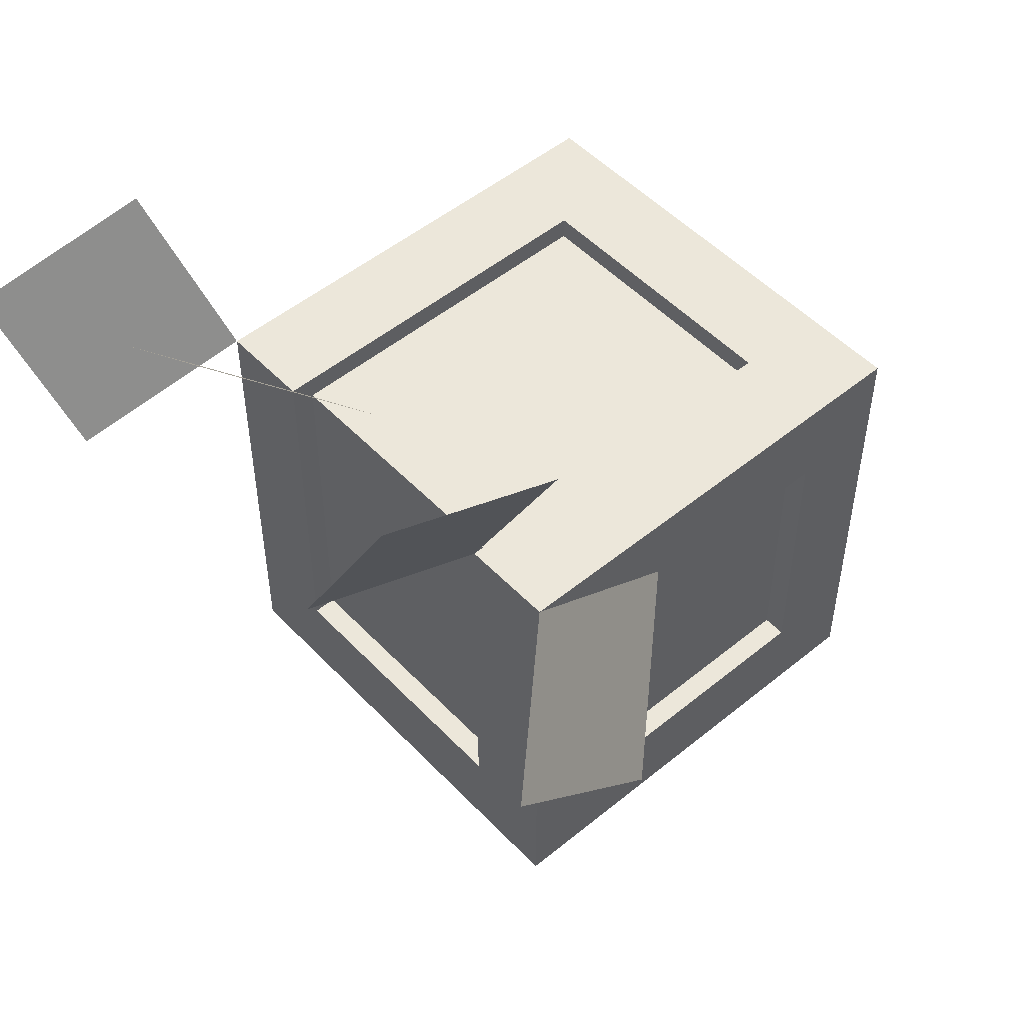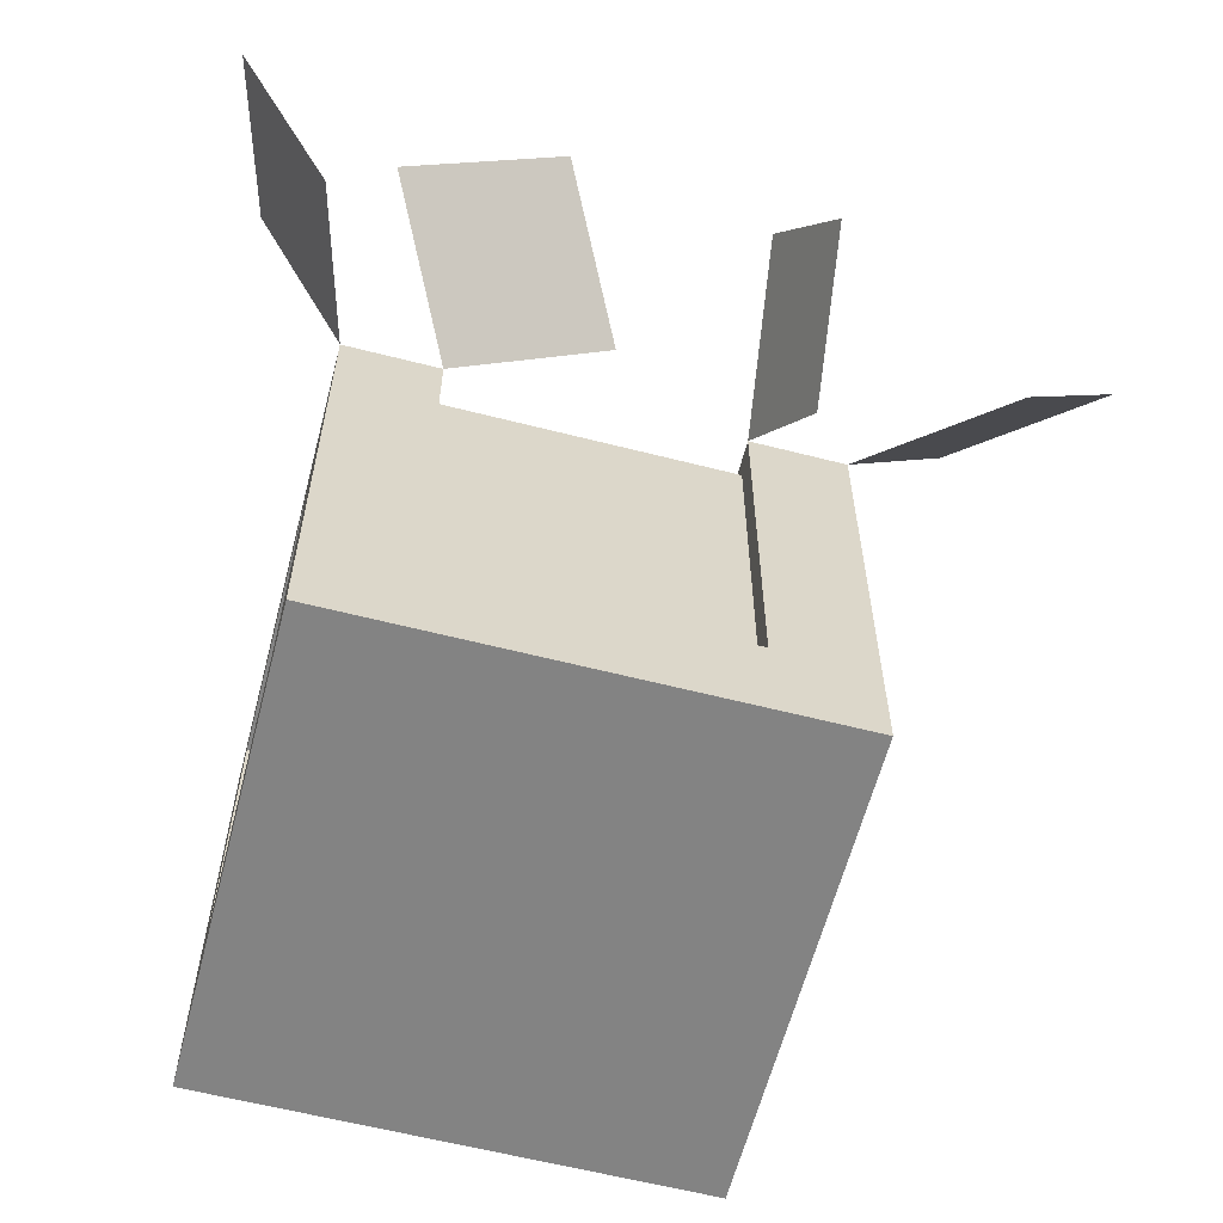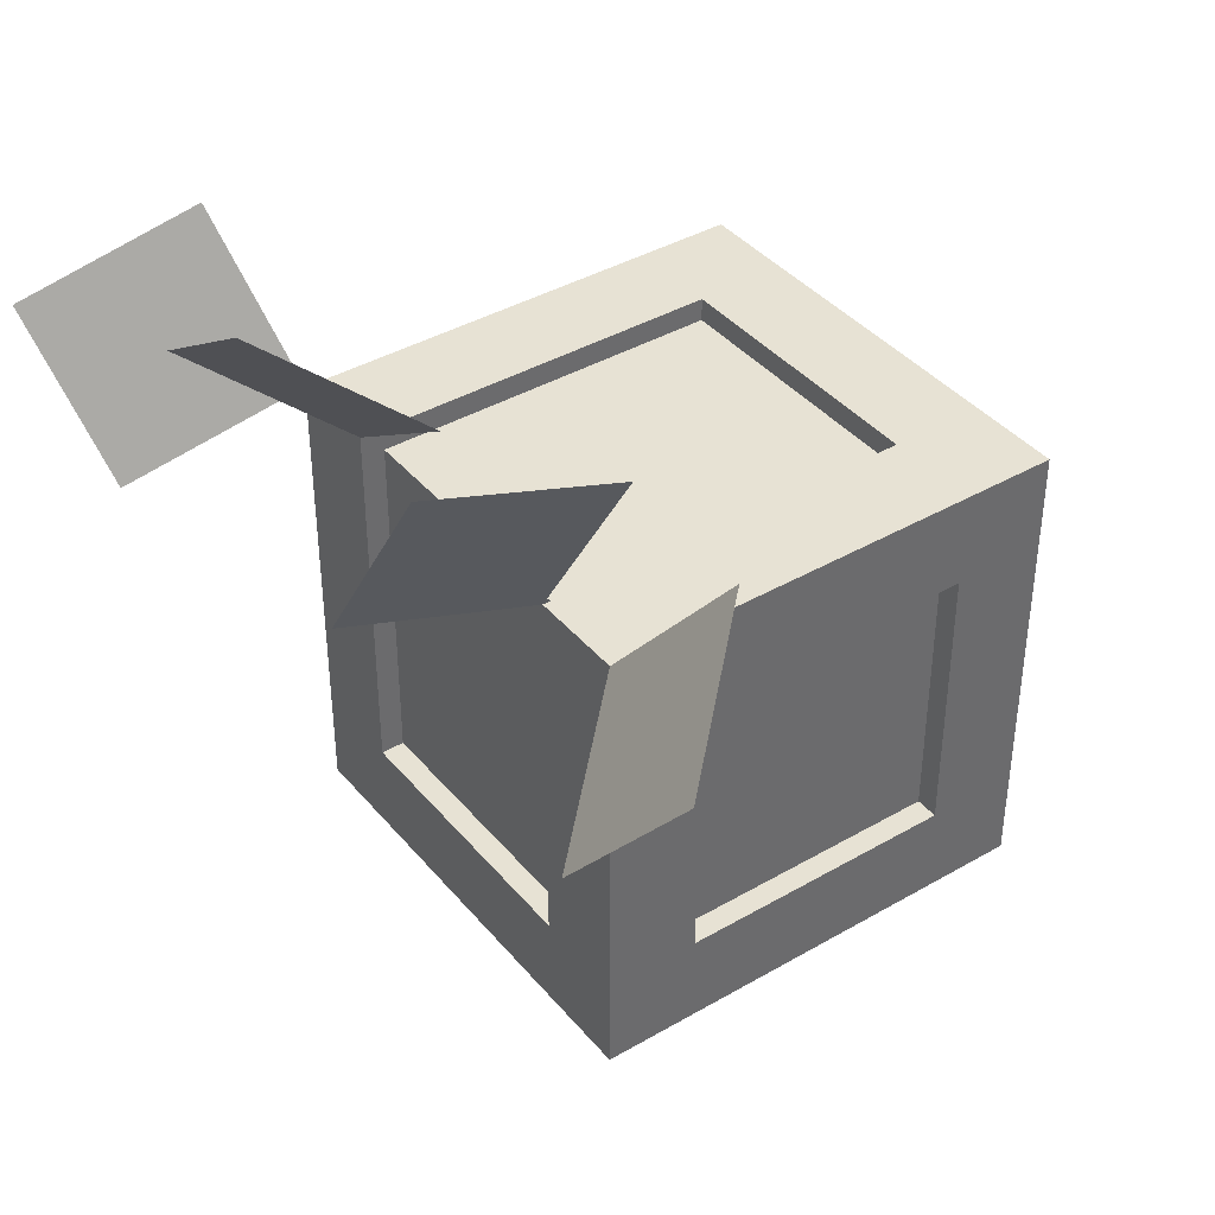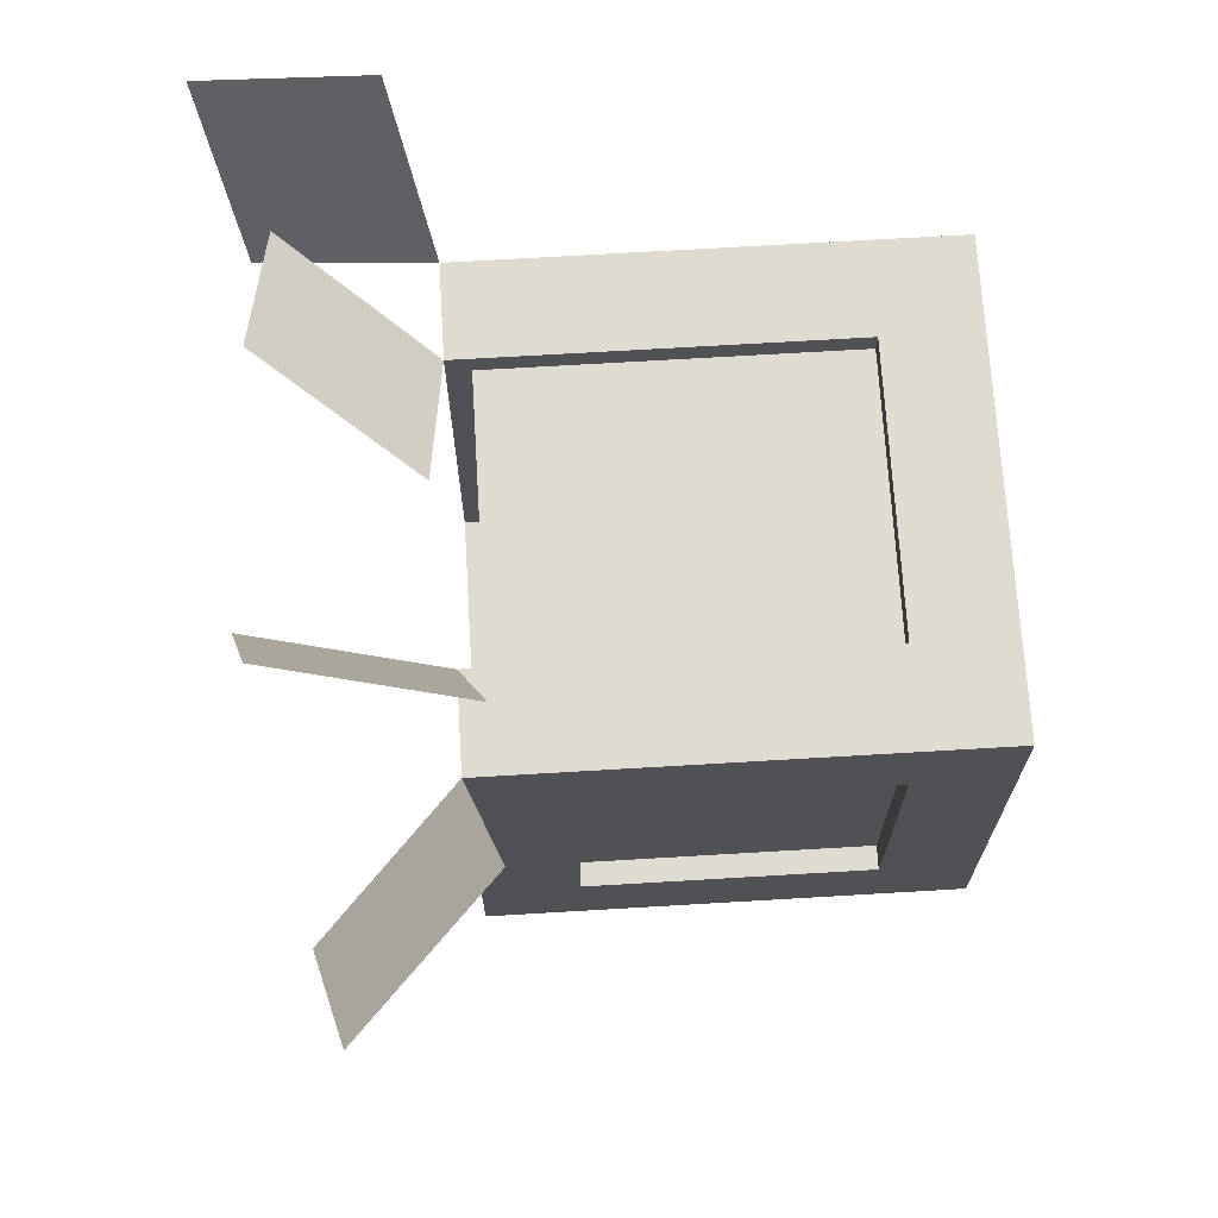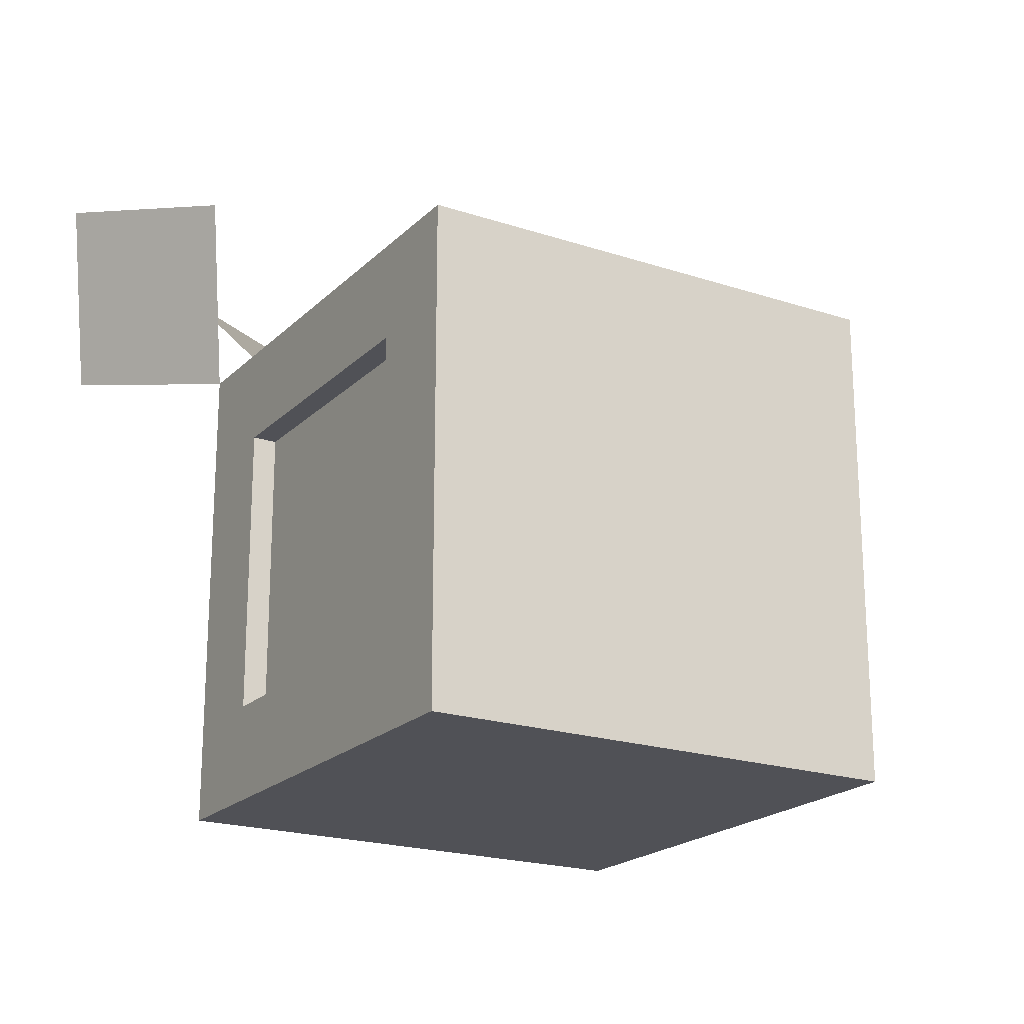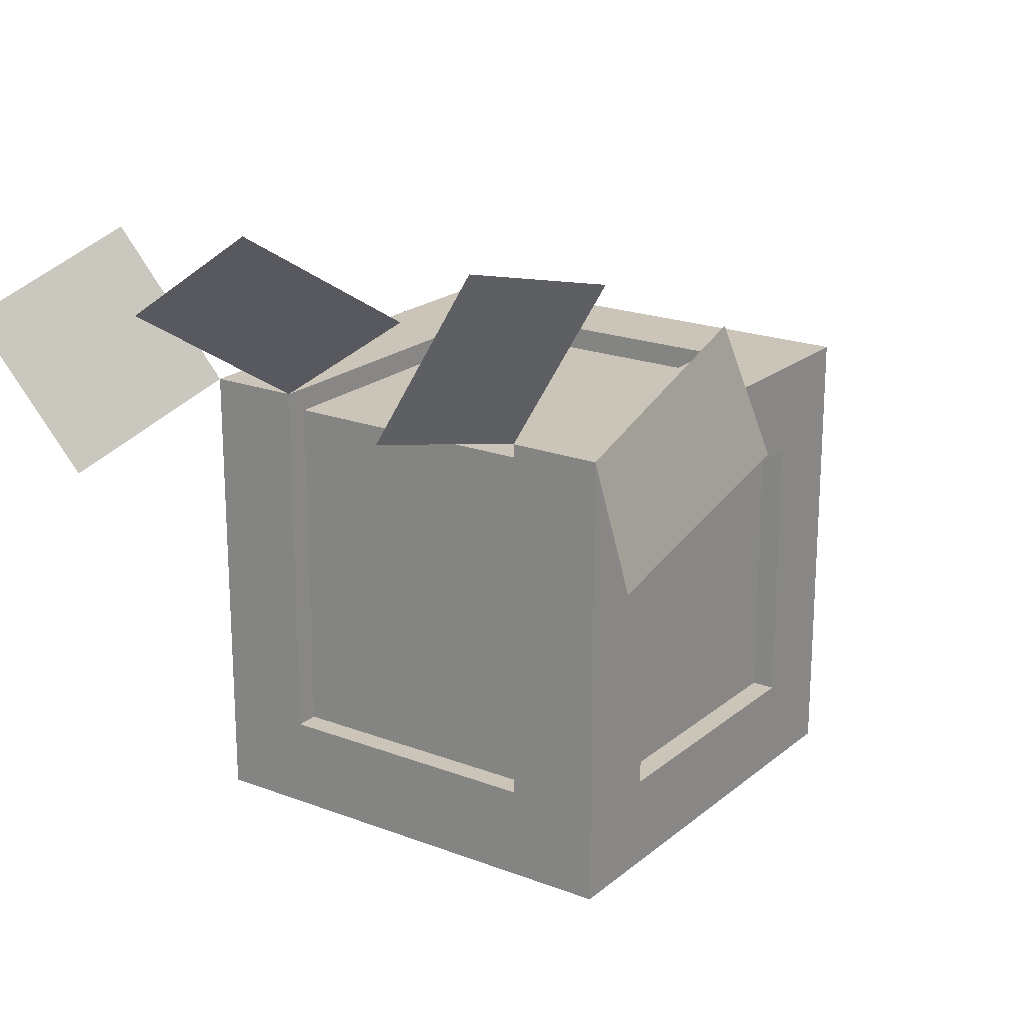
<metadata>
{"format":"obj","ext":"obj","renderer":"f3d","projection":"perspective","resolution":1024,"background":"white","views":[{"elev":51.0,"azim":48.3,"up":"+Y"},{"elev":-61.0,"azim":-14.6,"up":"+Y"},{"elev":39.8,"azim":54.4,"up":"+Y"},{"elev":69.9,"azim":86.6,"up":"+Y"},{"elev":-20.4,"azim":-31.1,"up":"+Z"},{"elev":20.4,"azim":34.7,"up":"+Y"}]}
</metadata>
<code>
o HEAD_DECO_WOOD_Cube.089
v -0.22 1.73 0.1799
v -0.2485 1.687 0.2938
v -0.1562 1.625 0.1562
v -0.1848 1.582 0.2701
v -0.22 1.73 0.1799
v -0.2485 1.687 0.2938
v -0.1562 1.625 0.1562
v -0.1848 1.582 0.2701
v 0.009837 1.694 0.1644
v -0.04292 1.763 0.255
v -0.09375 1.625 0.1562
v -0.1465 1.693 0.2469
v 0.009837 1.694 0.1644
v -0.04292 1.763 0.255
v -0.09375 1.625 0.1562
v -0.1465 1.693 0.2469
v 0.07597 1.655 0.2763
v 0.1323 1.765 0.2574
v 0.09375 1.625 0.1562
v 0.1501 1.735 0.1373
v 0.07597 1.655 0.2763
v 0.1323 1.765 0.2574
v 0.09375 1.625 0.1562
v 0.1501 1.735 0.1373
v 0.2357 1.583 0.2431
v 0.3123 1.679 0.2196
v 0.1562 1.625 0.1562
v 0.2328 1.721 0.1328
v 0.2357 1.583 0.2431
v 0.3123 1.679 0.2196
v 0.1562 1.625 0.1562
v 0.2328 1.721 0.1328
f 1 3 4 2
f 5 6 8 7
f 9 11 12 10
f 13 14 16 15
f 17 19 20 18
f 21 22 24 23
f 25 27 28 26
f 29 30 32 31
o HEAD_BASIC_Cube.002
v 0.1562 1.312 0.1562
v 0.1562 1.625 0.1562
v -0.1562 1.312 0.1562
v -0.1562 1.625 0.1562
v 0.1562 1.312 -0.1562
v 0.1562 1.625 -0.1562
v -0.1562 1.312 -0.1562
v -0.1562 1.625 -0.1562
v -0.1562 1.375 0.09375
v -0.1562 1.562 0.09375
v -0.1562 1.562 -0.09375
v -0.1562 1.375 -0.09375
v 0.1562 1.375 -0.09375
v 0.1562 1.562 -0.09375
v 0.1562 1.562 0.09375
v 0.1562 1.375 0.09375
v -0.1406 1.375 -0.09375
v -0.1406 1.375 0.09375
v -0.1406 1.562 0.09375
v -0.1406 1.562 -0.09375
v 0.1406 1.375 0.09375
v 0.1406 1.375 -0.09375
v 0.1406 1.562 -0.09375
v 0.1406 1.562 0.09375
v 0.09375 1.375 0.1562
v -0.09375 1.609 0.1406
v 0.09375 1.609 0.1406
v -0.09375 1.375 0.1562
v 0.09375 1.375 0.1406
v 0.09375 1.625 -0.09375
v -0.09375 1.625 -0.09375
v -0.09375 1.375 0.1406
v -0.09375 1.625 0.1562
v 0.09375 1.625 0.1562
v -0.09375 1.609 -0.09375
v 0.09375 1.609 -0.09375
v -0.1406 1.375 -0.09375
v -0.1406 1.375 0.09375
v -0.1406 1.562 0.09375
v -0.1406 1.562 -0.09375
v 0.1406 1.375 0.09375
v 0.1406 1.375 -0.09375
v 0.1406 1.562 -0.09375
v 0.1406 1.562 0.09375
v -0.09375 1.609 0.1406
v 0.09375 1.609 0.1406
v 0.09375 1.375 0.1406
v -0.09375 1.375 0.1406
v -0.09375 1.609 -0.09375
v 0.09375 1.609 -0.09375
f 34 66 57 33
f 44 41 50 49
f 39 40 38 37
f 48 45 54 53
f 66 34 38 62
f 35 36 42 41
f 36 40 43 42
f 40 39 44 43
f 39 35 41 44
f 37 38 46 45
f 38 34 47 46
f 34 33 48 47
f 33 37 45 48
f 42 43 52 51
f 43 44 49 52
f 41 42 51 50
f 46 47 56 55
f 47 48 53 56
f 45 46 55 54
f 36 35 60 65
f 62 63 67 68
f 35 33 57 60
f 36 65 63 40
f 38 40 63 62
f 65 60 64 58
f 60 57 61 64
f 66 62 68 59
f 63 65 58 67
f 57 66 59 61
f 37 33 35 39
f 70 71 72 69
f 74 75 76 73
f 81 77 78 82
f 79 78 77 80

</code>
